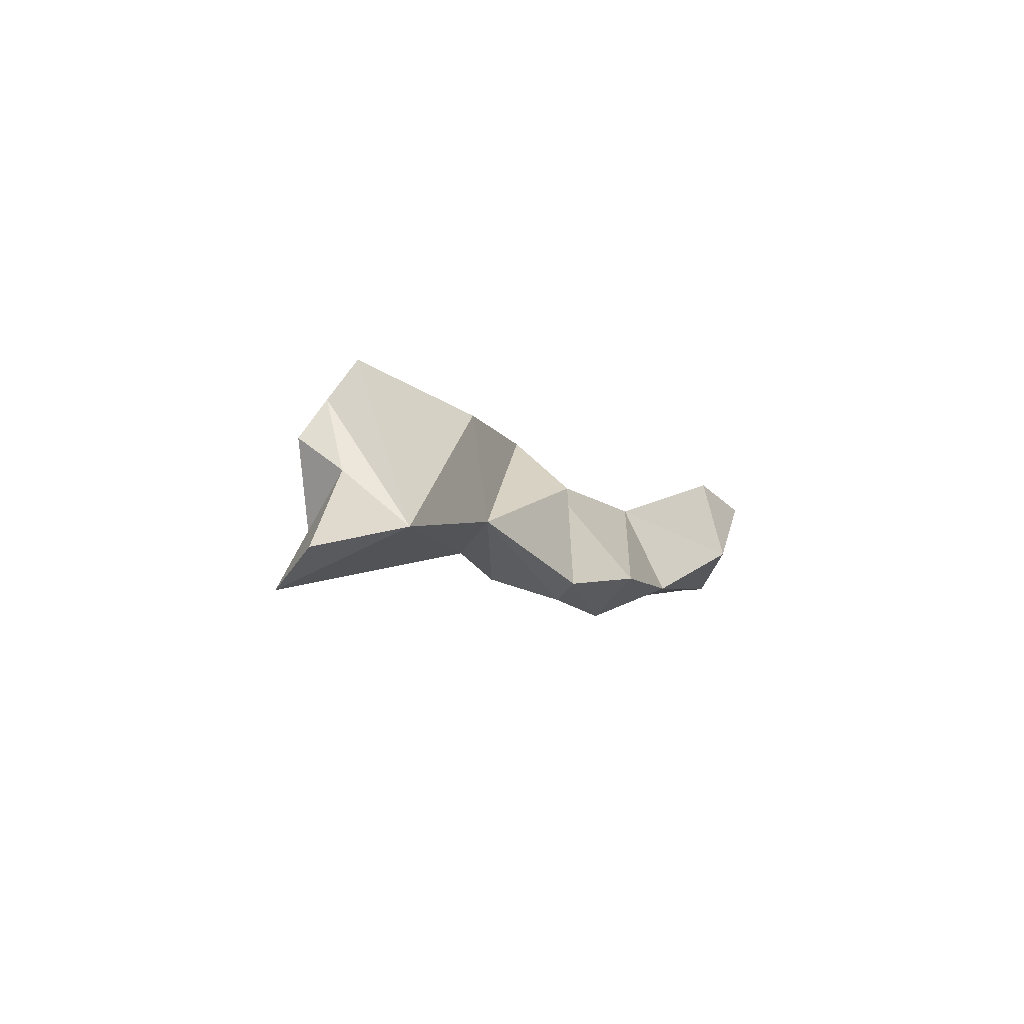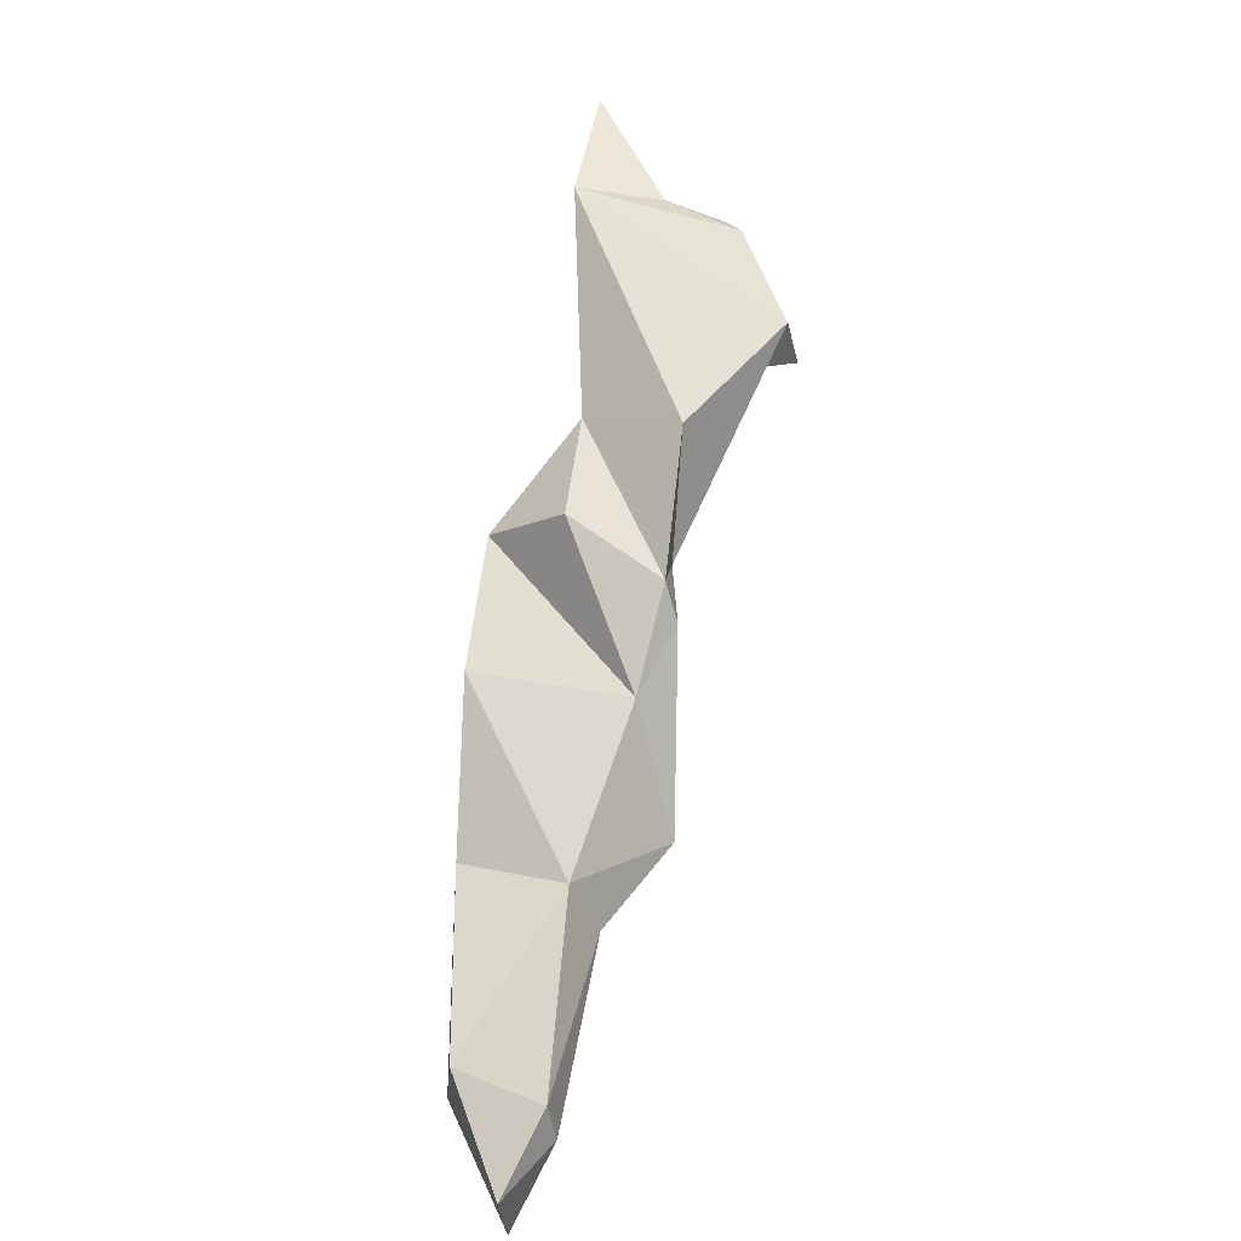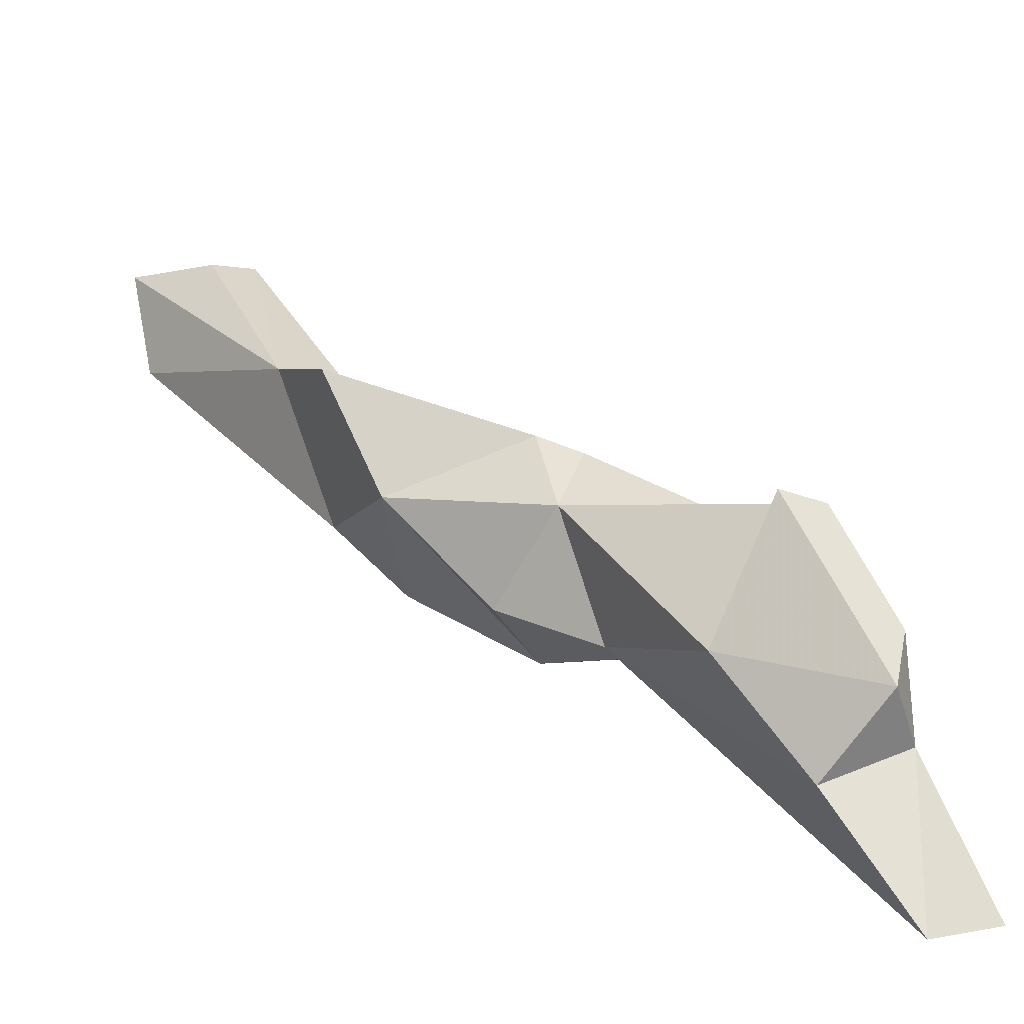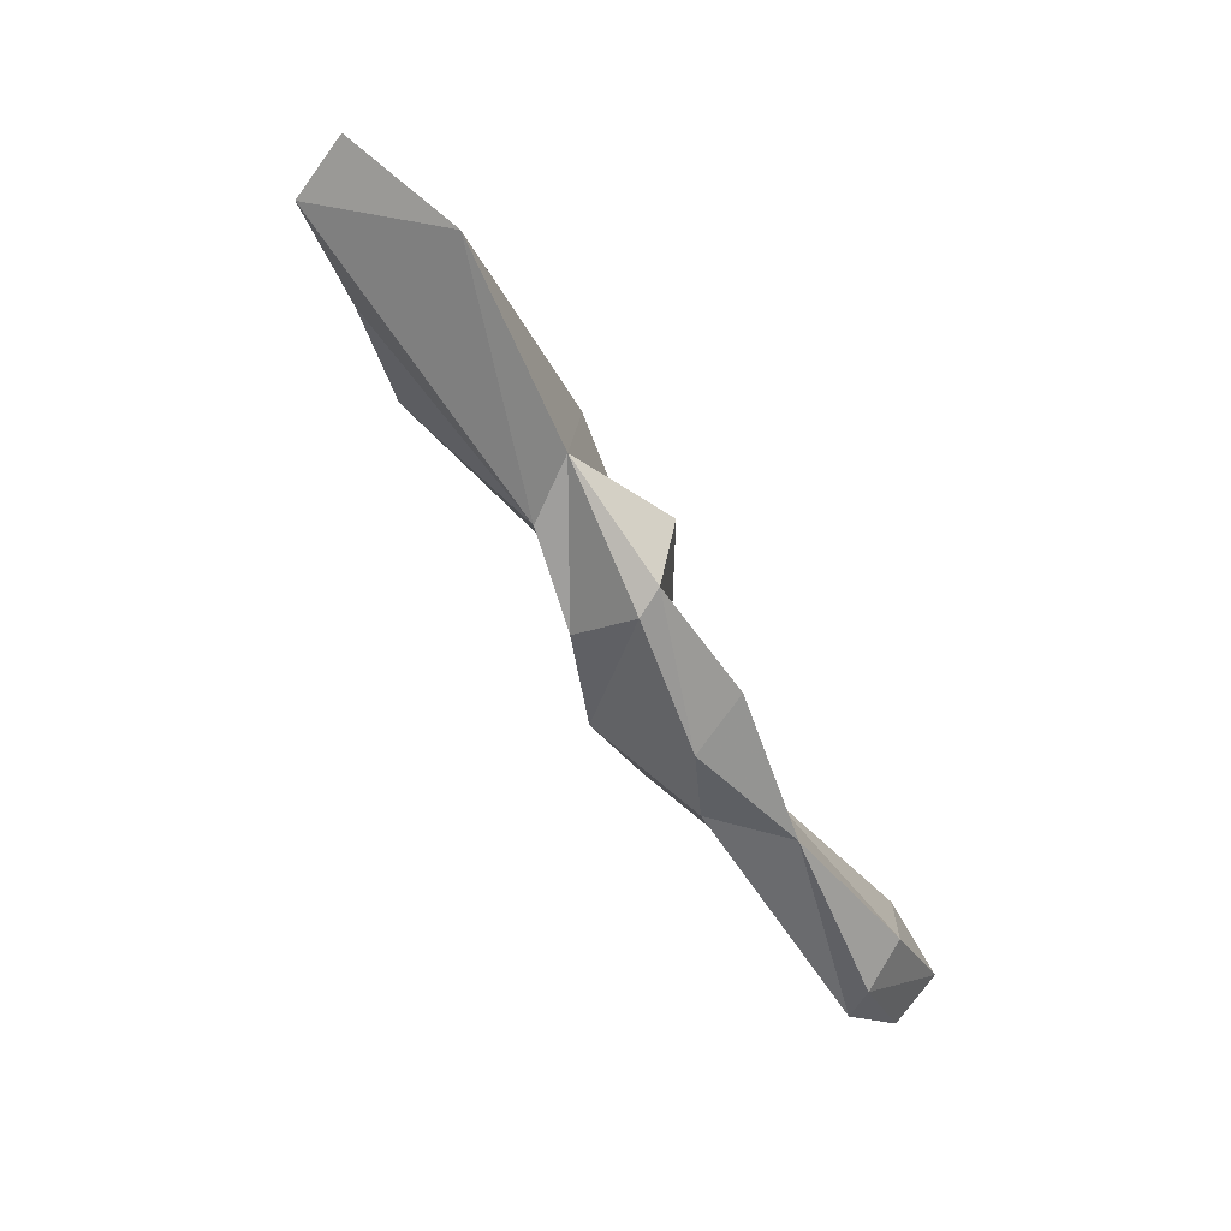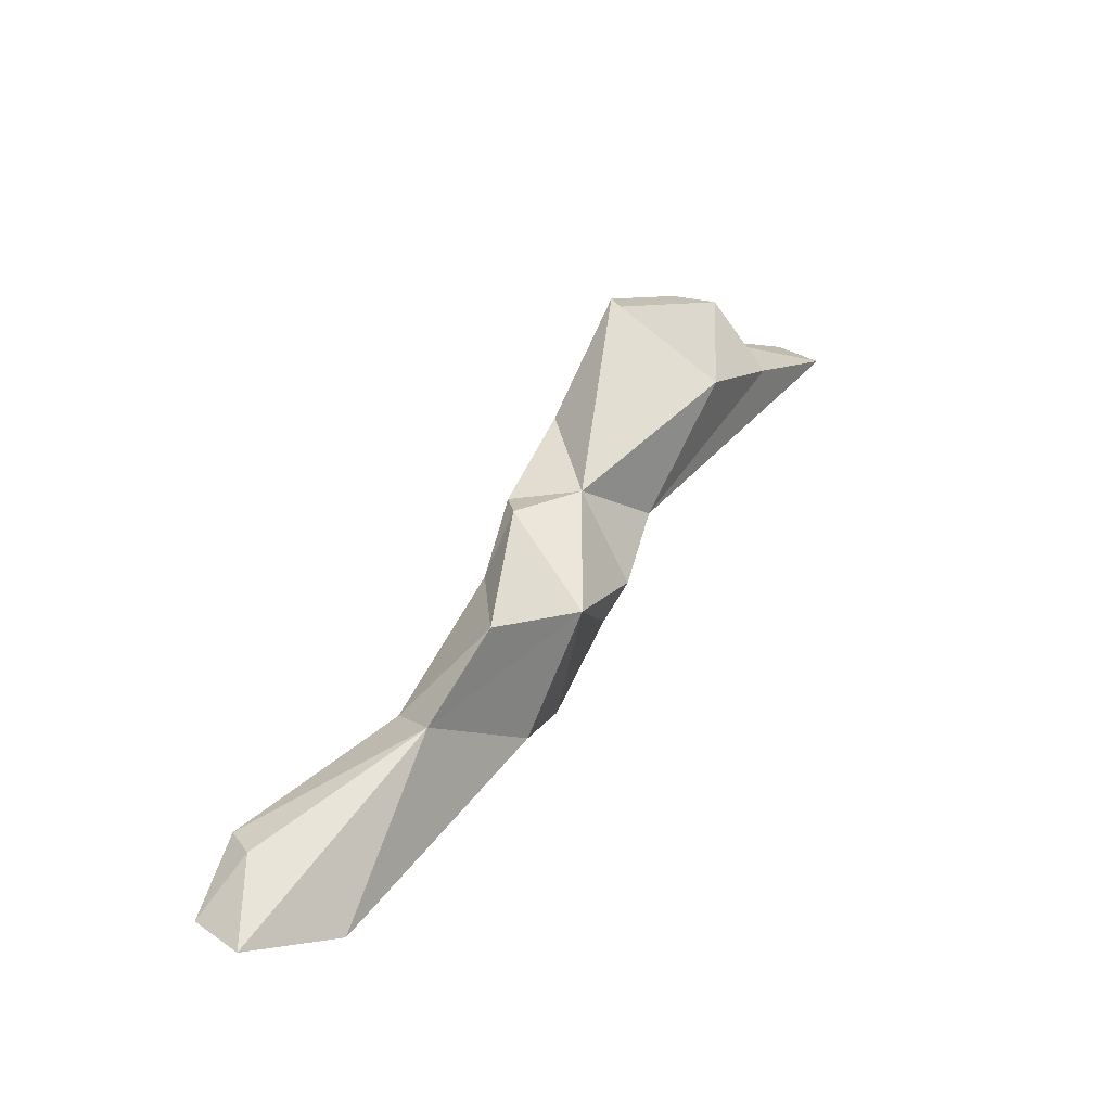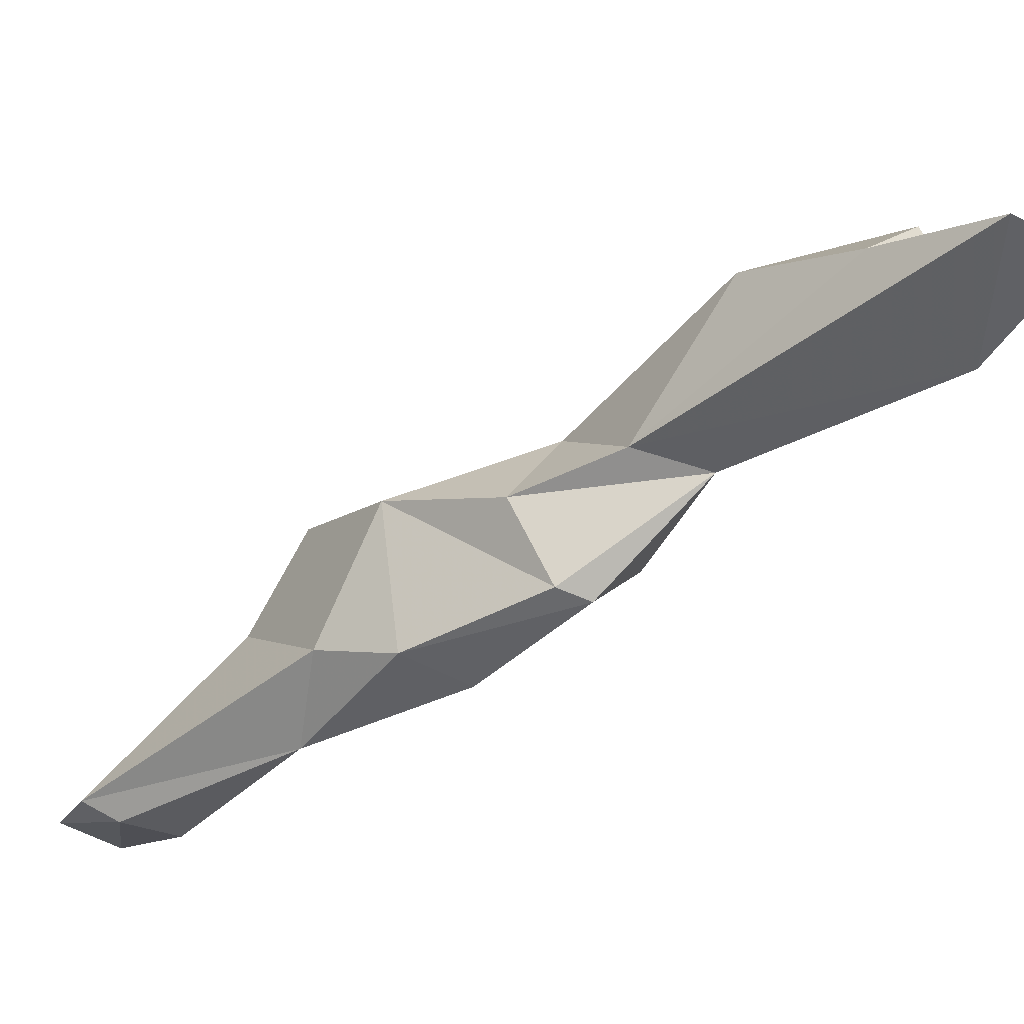
<metadata>
{"format":"obj","ext":"obj","renderer":"f3d","projection":"perspective","resolution":1024,"background":"white","views":[{"elev":69.8,"azim":127.7,"up":"+Y"},{"elev":10.1,"azim":-96.7,"up":"+Y"},{"elev":49.6,"azim":108.8,"up":"+Z"},{"elev":21.5,"azim":140.9,"up":"+Y"},{"elev":-56.1,"azim":-6.0,"up":"+Y"},{"elev":-30.4,"azim":100.8,"up":"+Z"}]}
</metadata>
<code>
v 238 232.8 51.45
v 246.3 235.5 49.28
v 240.6 235.1 54.79
v 239.5 237.4 54.16
v 240.7 229.9 52.15
v 246.5 233.2 50.65
v 251.7 247.2 50.18
v 243.7 238.3 49.31
v 250.1 243.5 58.12
v 256.4 249 53.53
v 248.4 246.8 56.21
v 255.6 257.4 50.99
v 254.5 260.1 63.05
v 258.4 254 51.82
v 255.8 266.3 56.75
v 253 256.2 60.46
v 253.3 247.6 62.74
v 259.1 253.1 60.58
v 258.9 262.8 63.31
v 254.1 262.6 62.27
v 257.1 271.2 63.66
v 261.5 262.7 53.16
v 260.4 264.5 52.7
v 262.2 271.1 58.4
v 263.9 267 59.4
v 262.5 260.5 58.05
v 267.8 273.1 66.5
v 260.2 276.7 70.24
v 260.7 274.3 70.95
v 265 281.8 68.28
v 268.9 284.4 58.66
v 268.1 282.3 67.92
v 272 279.8 64.12
v 274.5 289.7 60.84
v 276.9 286.5 61.66
v 268.4 283.6 64.14
g foo
f 28 32 30
f 29 32 28
f 27 32 29
f 27 33 32
f 33 35 36
f 32 33 36
f 28 27 29
f 35 34 36
f 32 36 30
f 27 25 33
f 25 35 33
f 27 28 19
f 35 31 34
f 19 28 21
f 31 36 34
f 31 30 36
f 30 31 28
f 21 28 31
f 27 19 25
f 31 35 25
f 24 31 25
f 20 19 21
f 20 13 19
f 24 20 21
f 21 31 24
f 26 19 18
f 13 18 19
f 17 18 13
f 26 25 19
f 16 17 13
f 26 24 25
f 20 16 13
f 24 15 20
f 15 16 20
f 17 9 18
f 18 22 26
f 11 17 16
f 11 9 17
f 26 22 24
f 23 24 22
f 24 23 15
f 23 16 15
f 10 18 9
f 14 22 18
f 10 14 18
f 4 9 11
f 23 22 14
f 14 12 23
f 23 12 16
f 11 16 12
f 9 6 10
f 9 5 6
f 14 10 7
f 6 7 10
f 3 5 9
f 12 14 7
f 3 9 4
f 7 11 12
f 7 8 11
f 11 8 4
f 2 7 6
f 8 7 2
f 5 3 1
f 1 3 4
f 4 8 1
f 2 6 5
f 1 2 5
f 1 8 2
g

</code>
